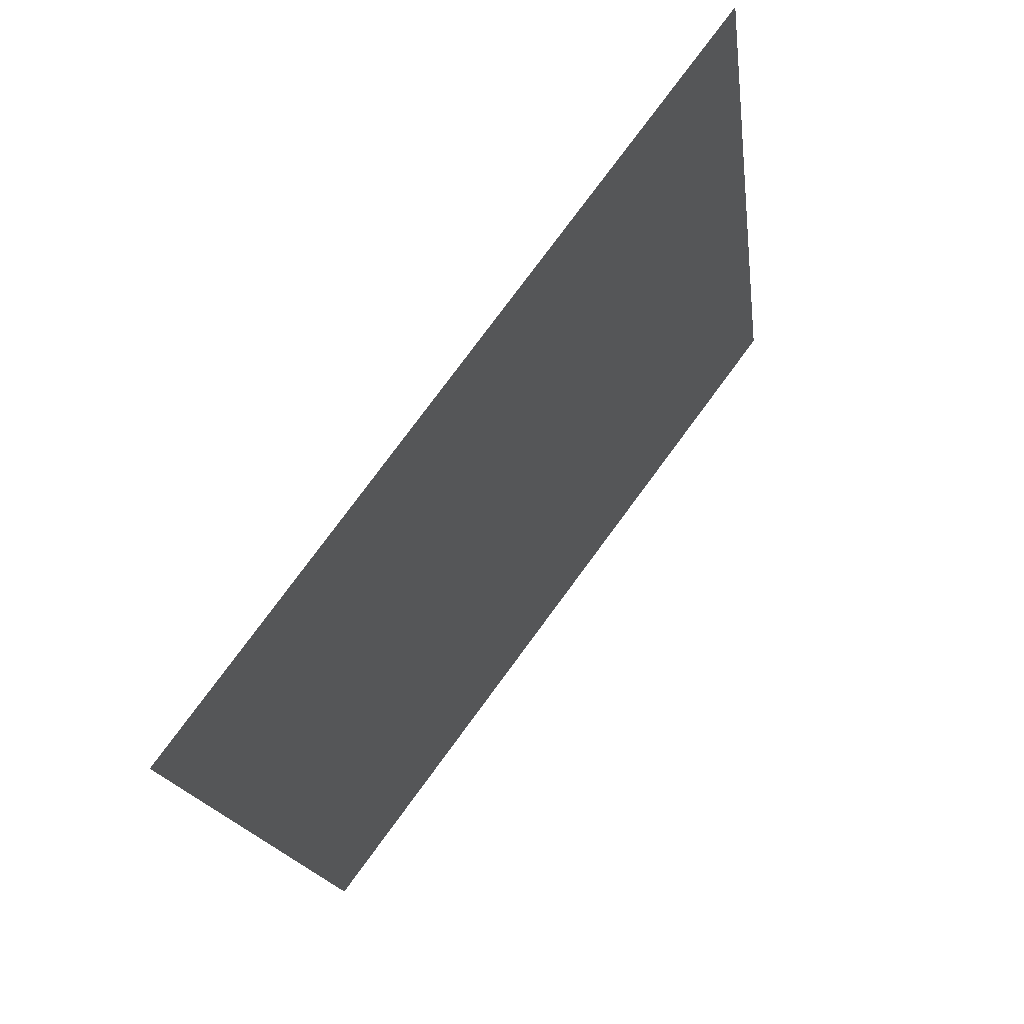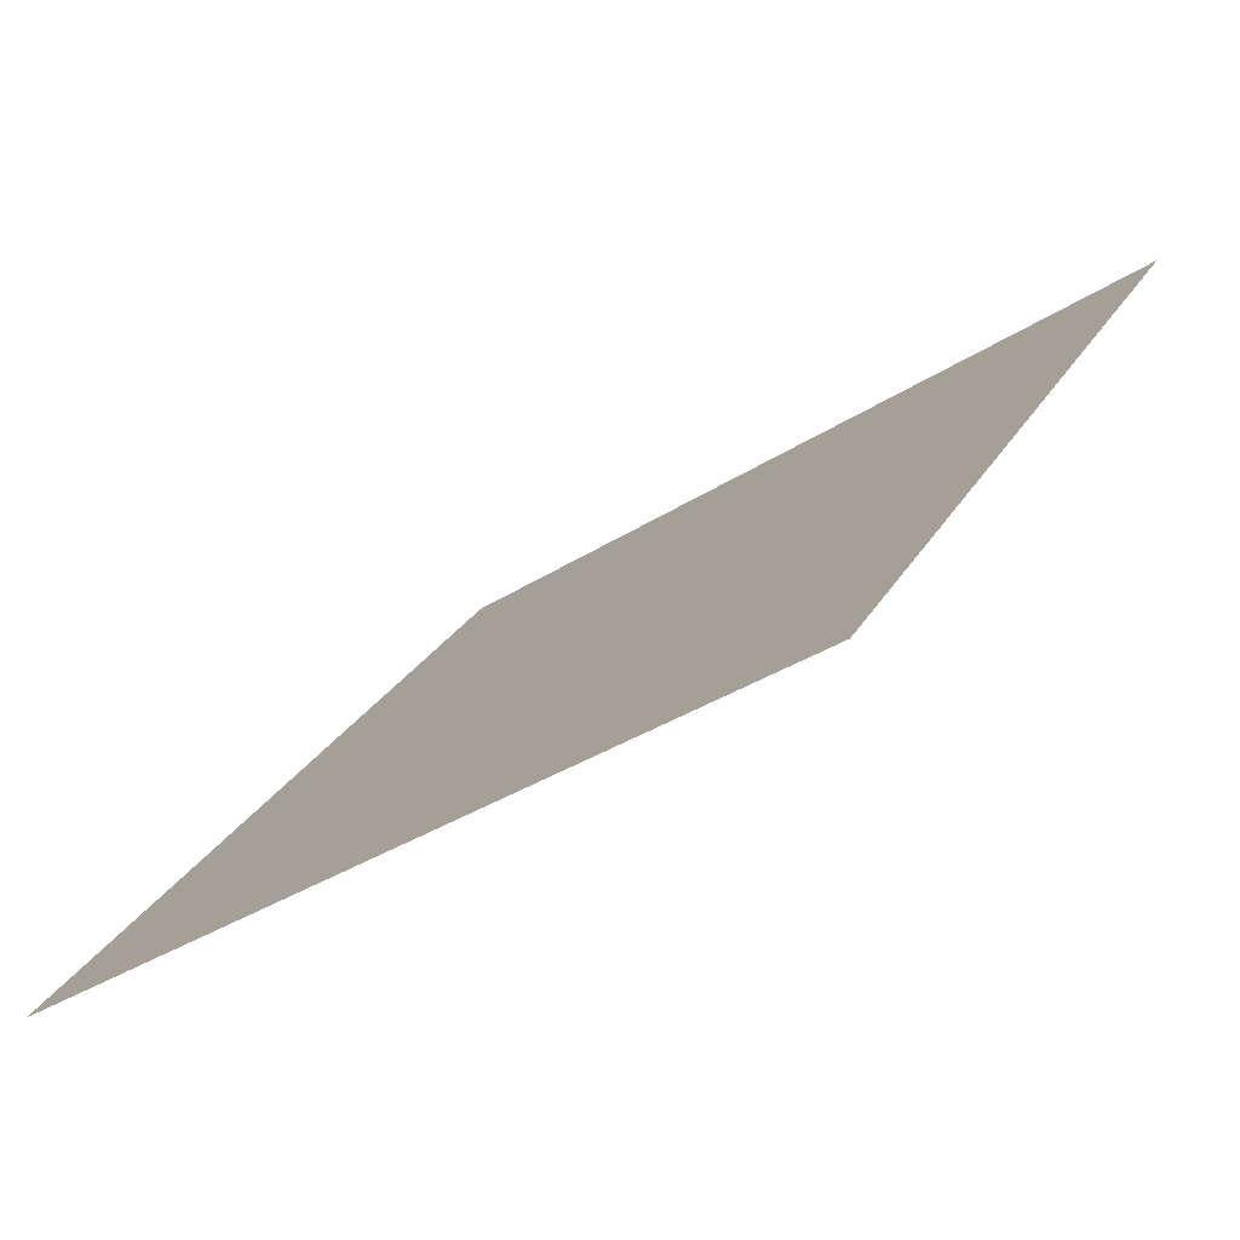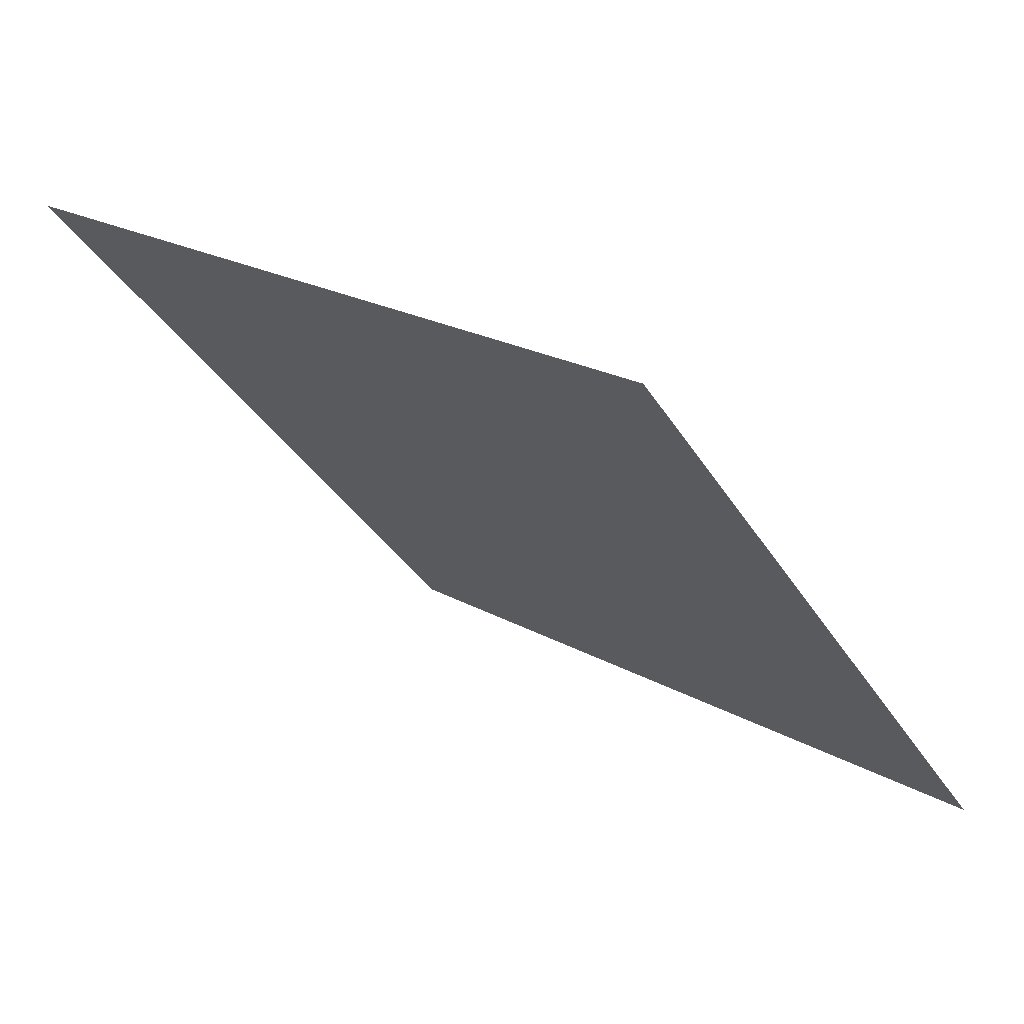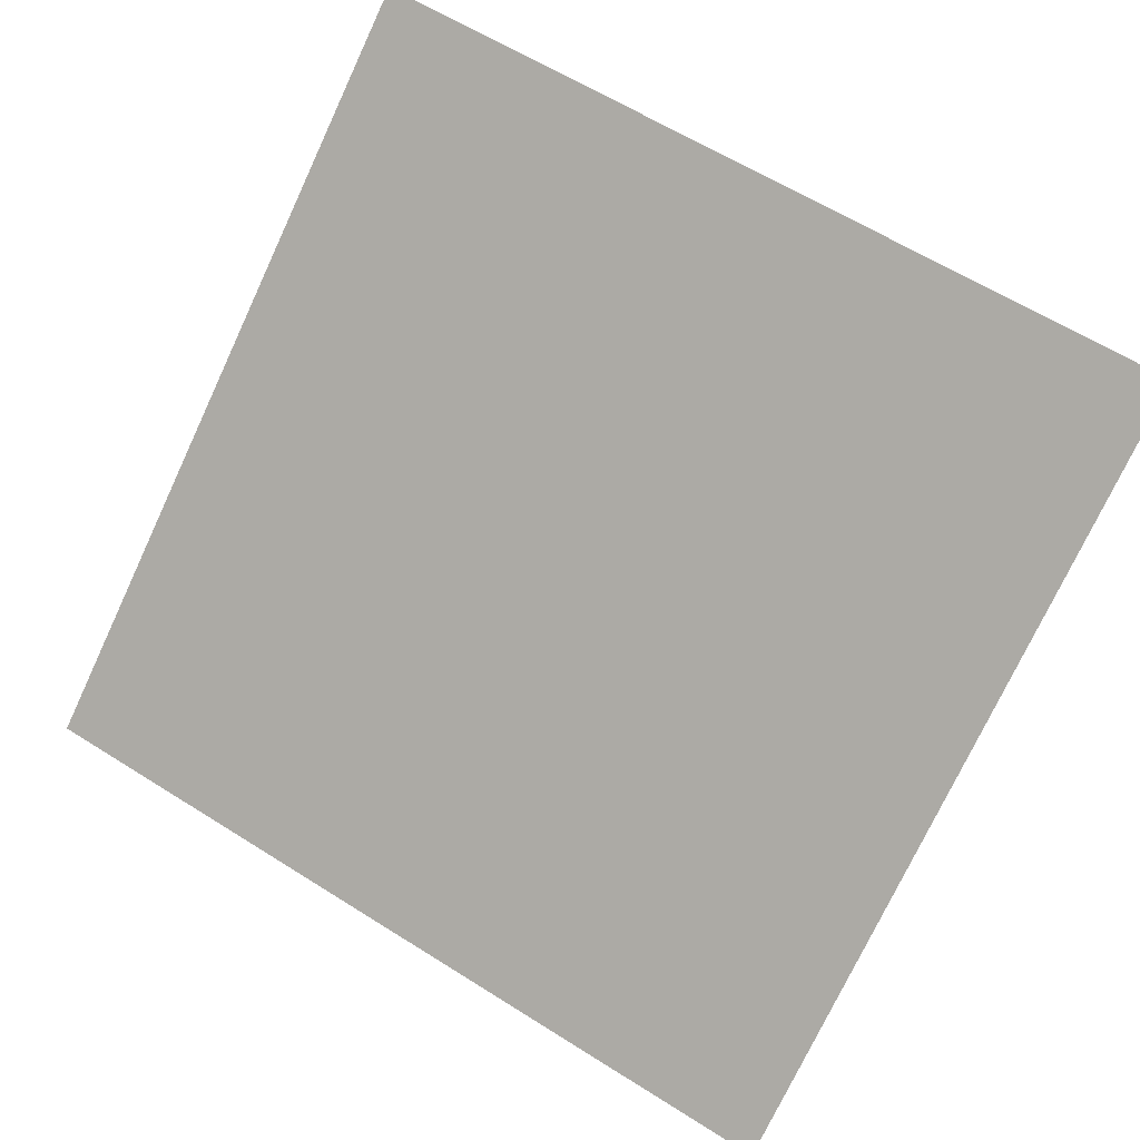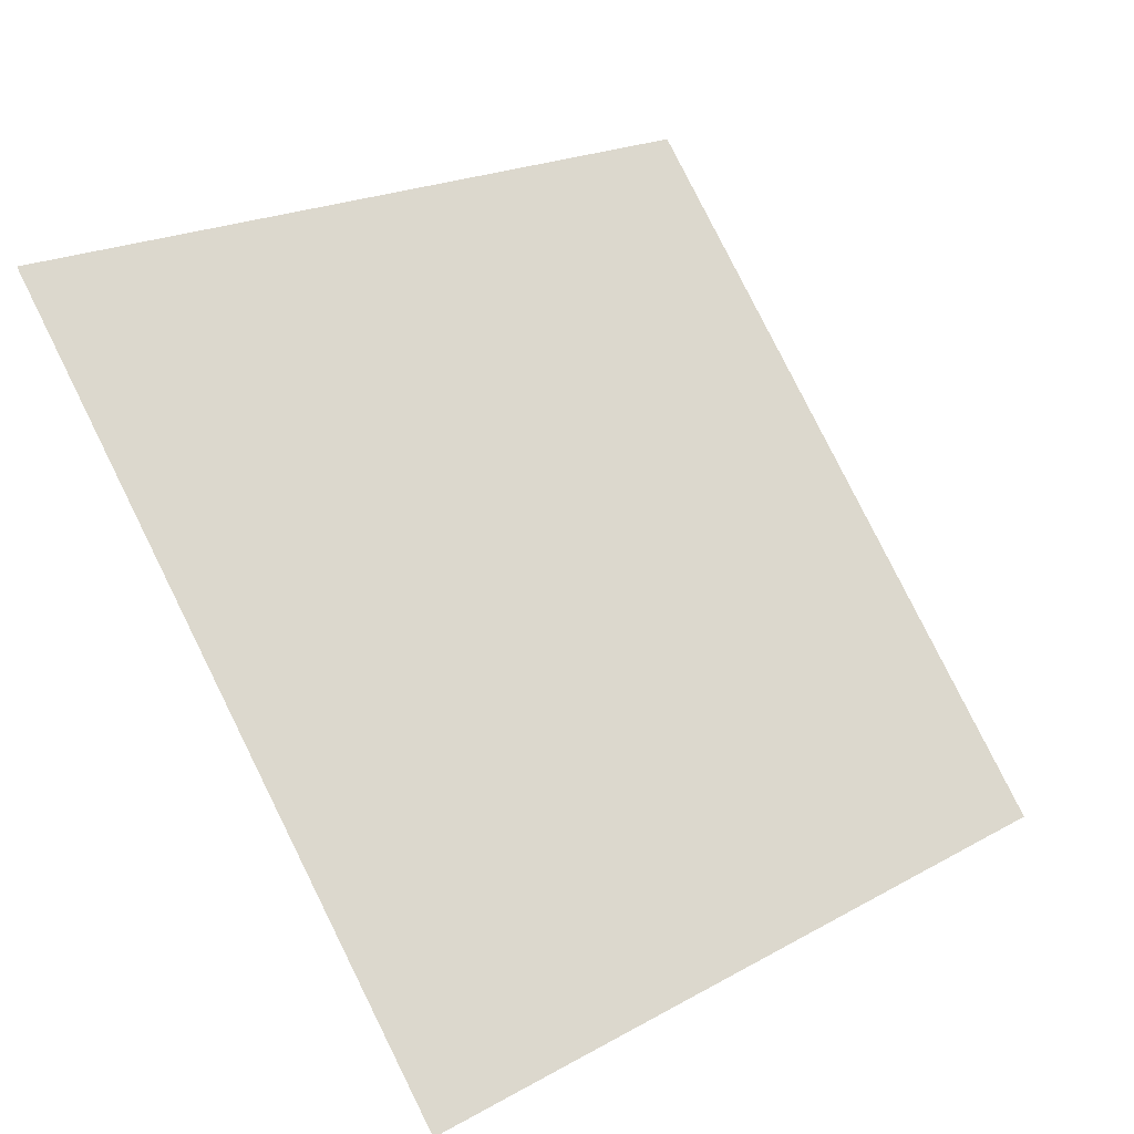
<metadata>
{"format":"obj","ext":"obj","renderer":"f3d","projection":"perspective","resolution":1024,"background":"white","views":[{"elev":-17.0,"azim":95.6,"up":"+Z"},{"elev":-35.0,"azim":39.9,"up":"+Z"},{"elev":-36.8,"azim":118.0,"up":"+Y"},{"elev":64.1,"azim":-146.8,"up":"+Y"},{"elev":79.4,"azim":64.0,"up":"+Y"}]}
</metadata>
<code>
v 0.11 0.512 0.1434
v 0.1034 0.5122 0.1435
v 0.1036 0.5161 0.1487
v 0.1101 0.5159 0.1487
f 4 3 2 1

</code>
